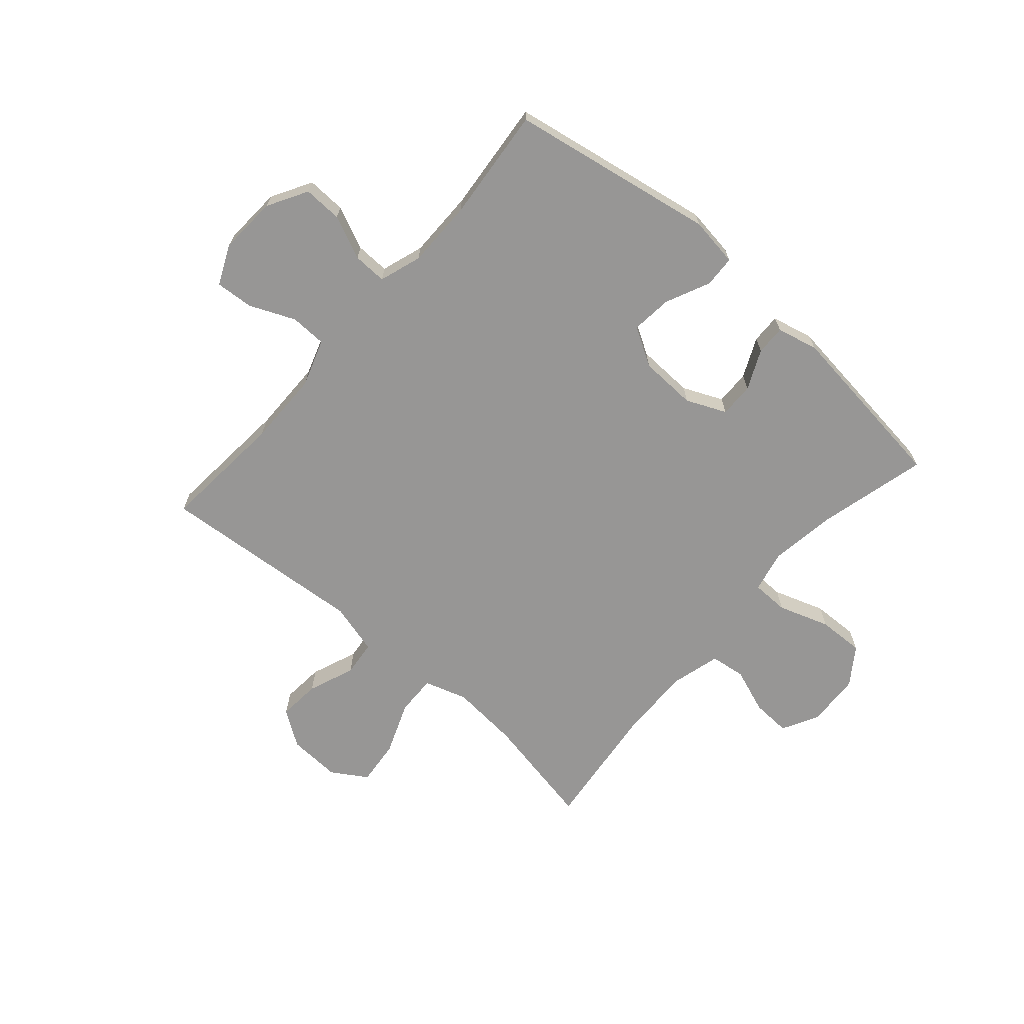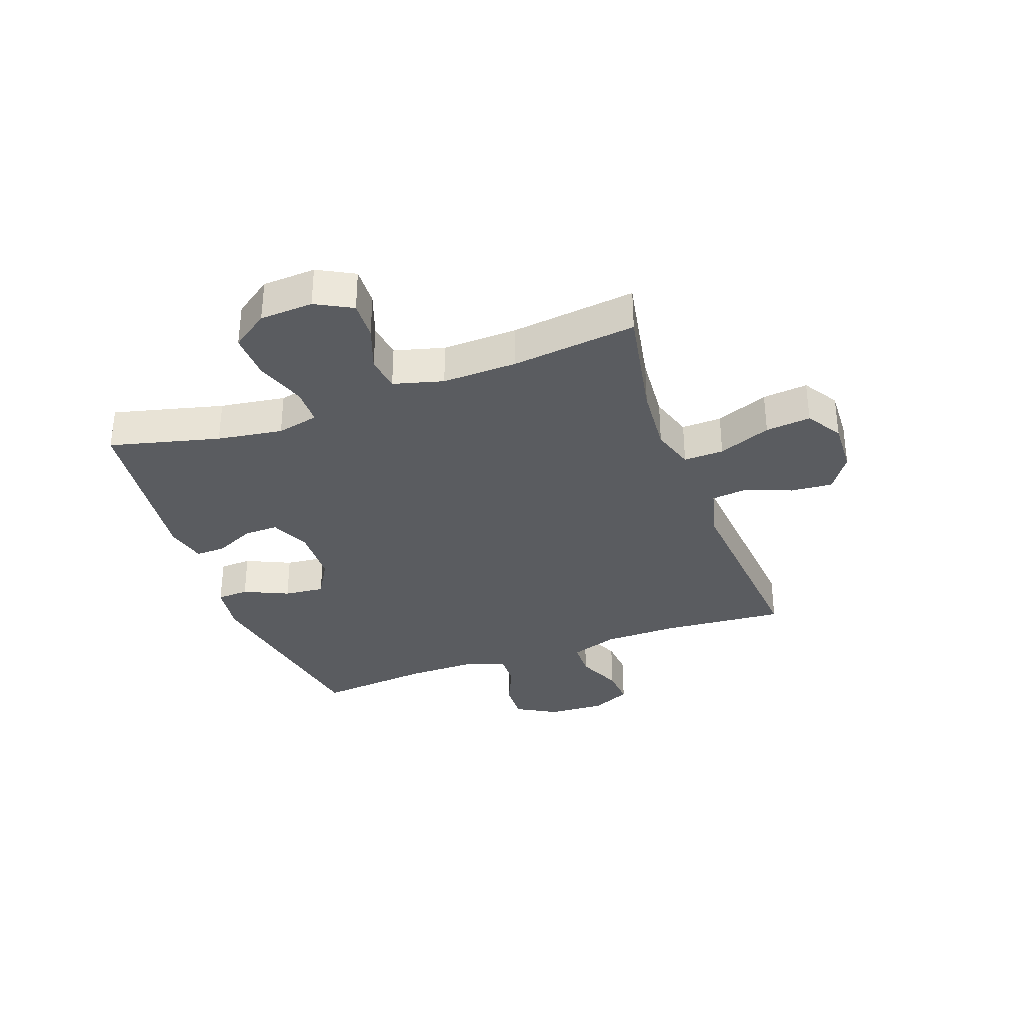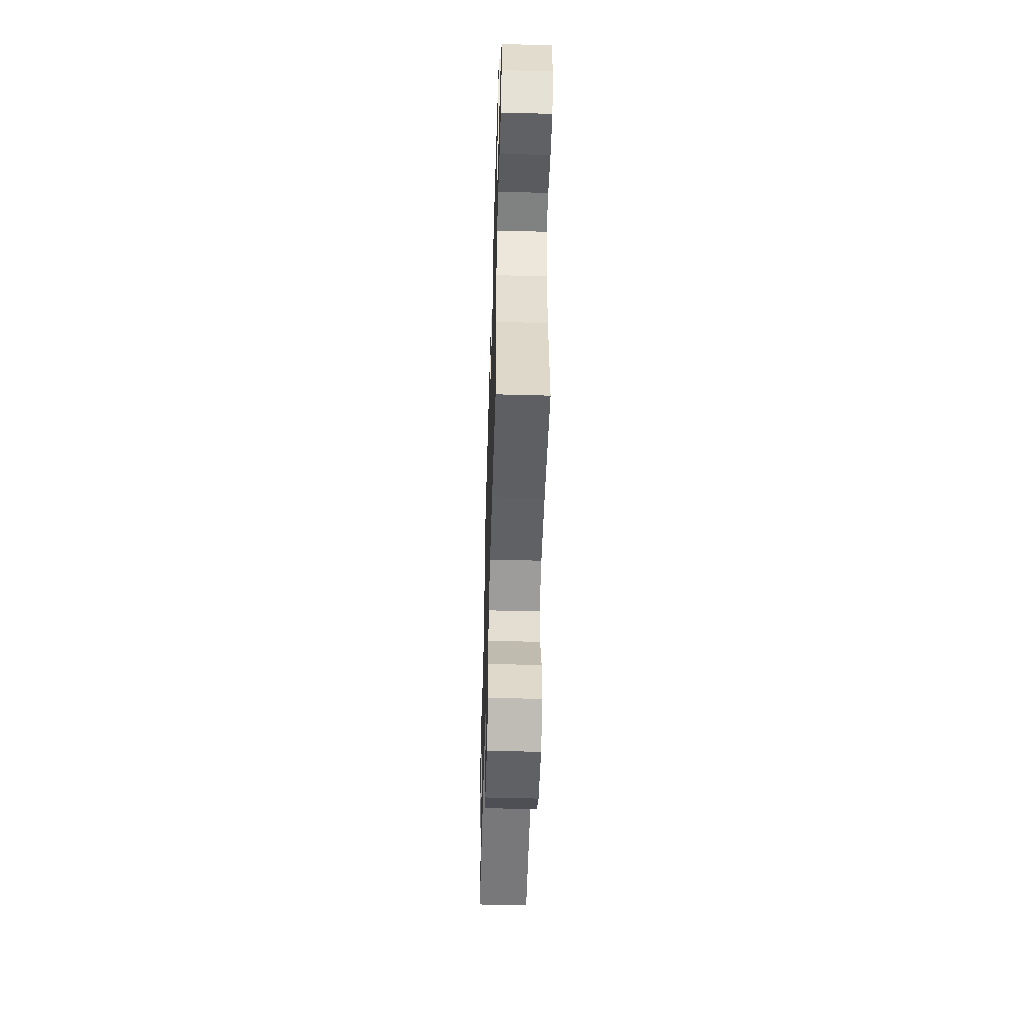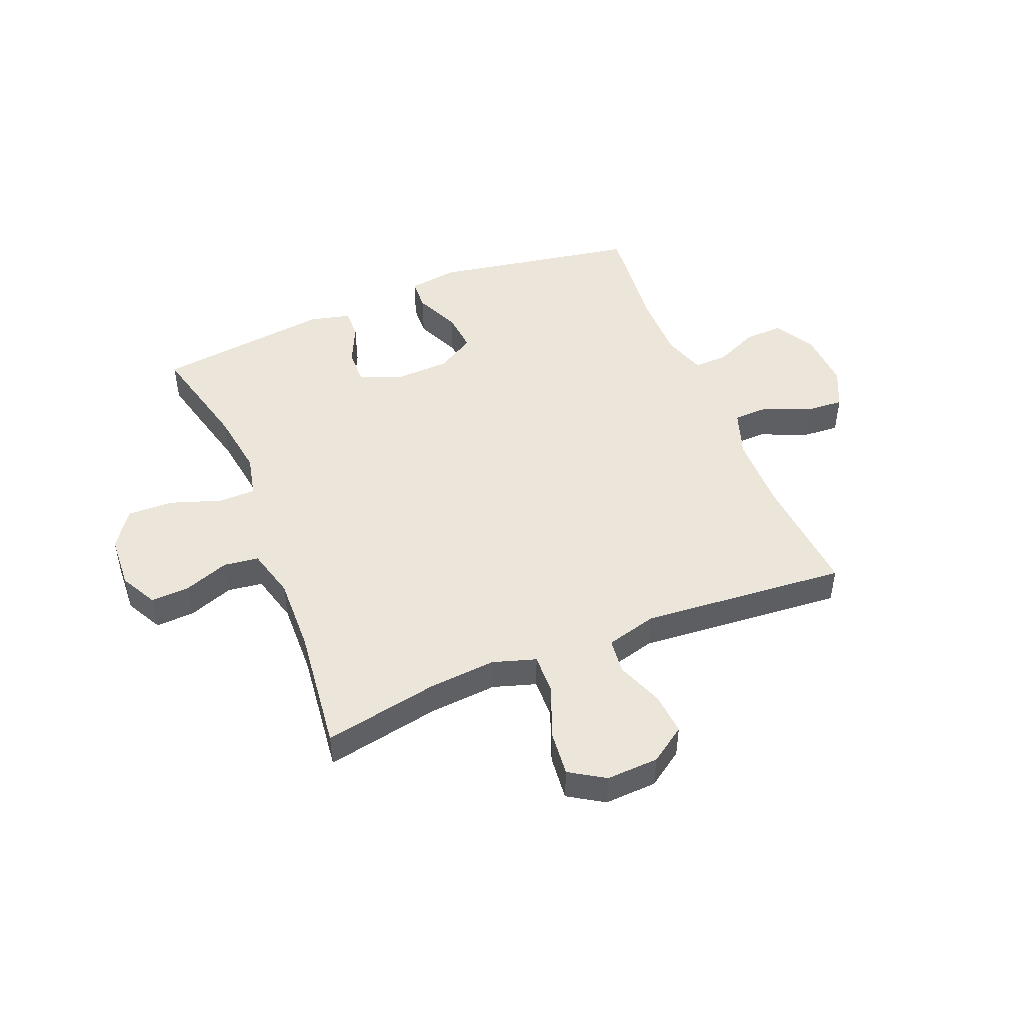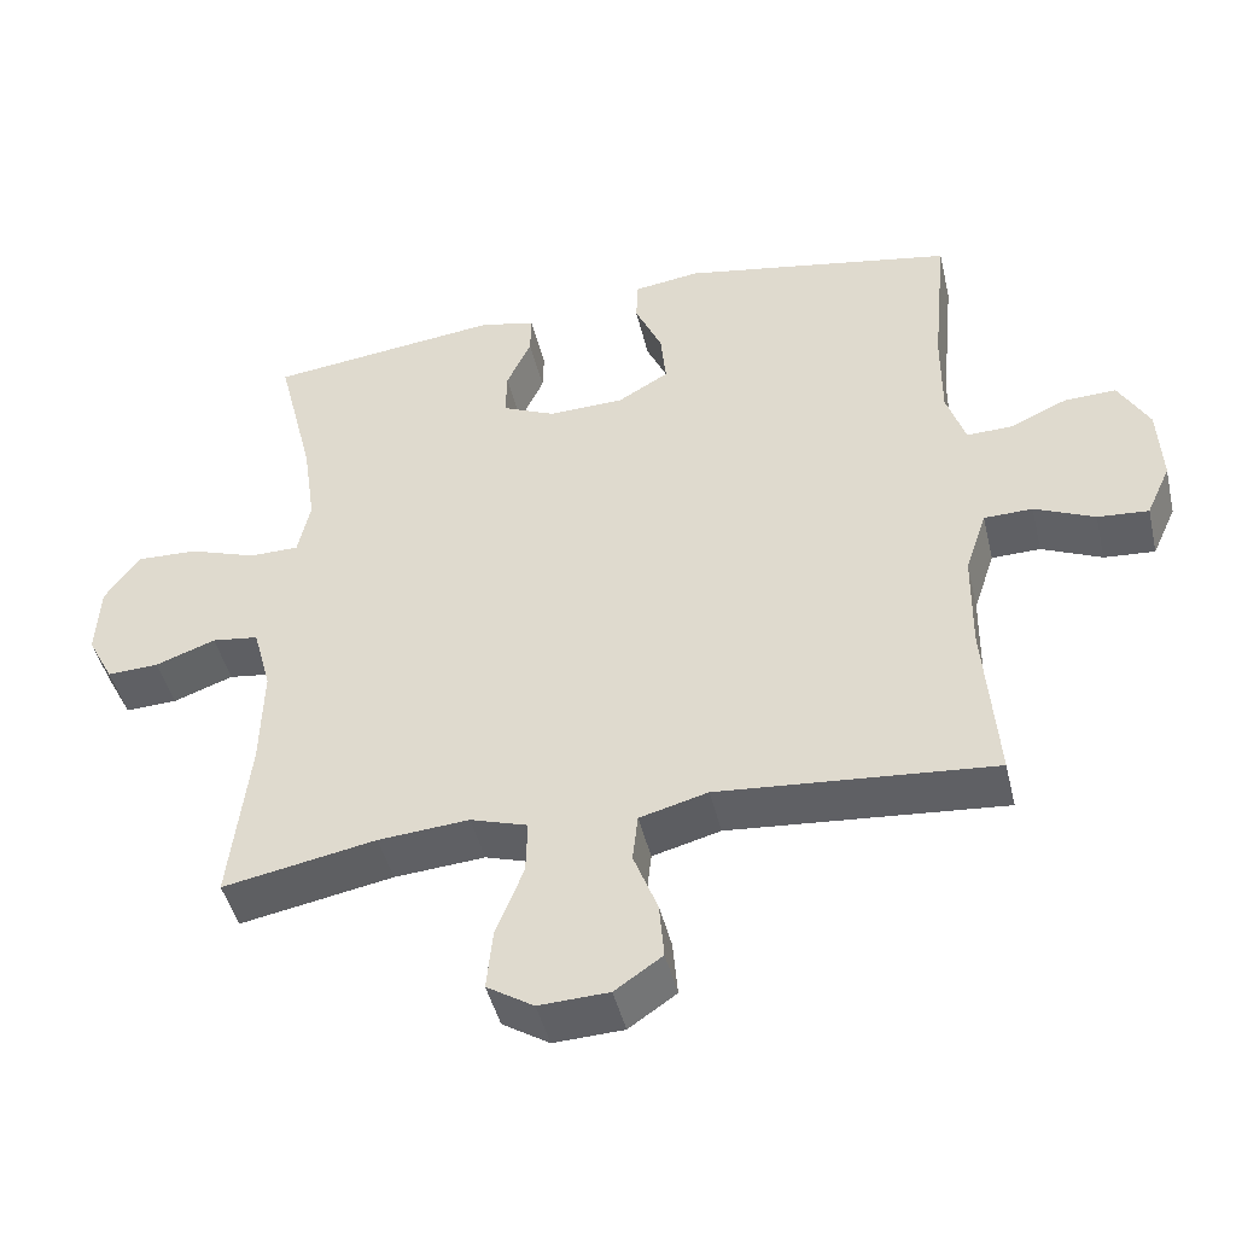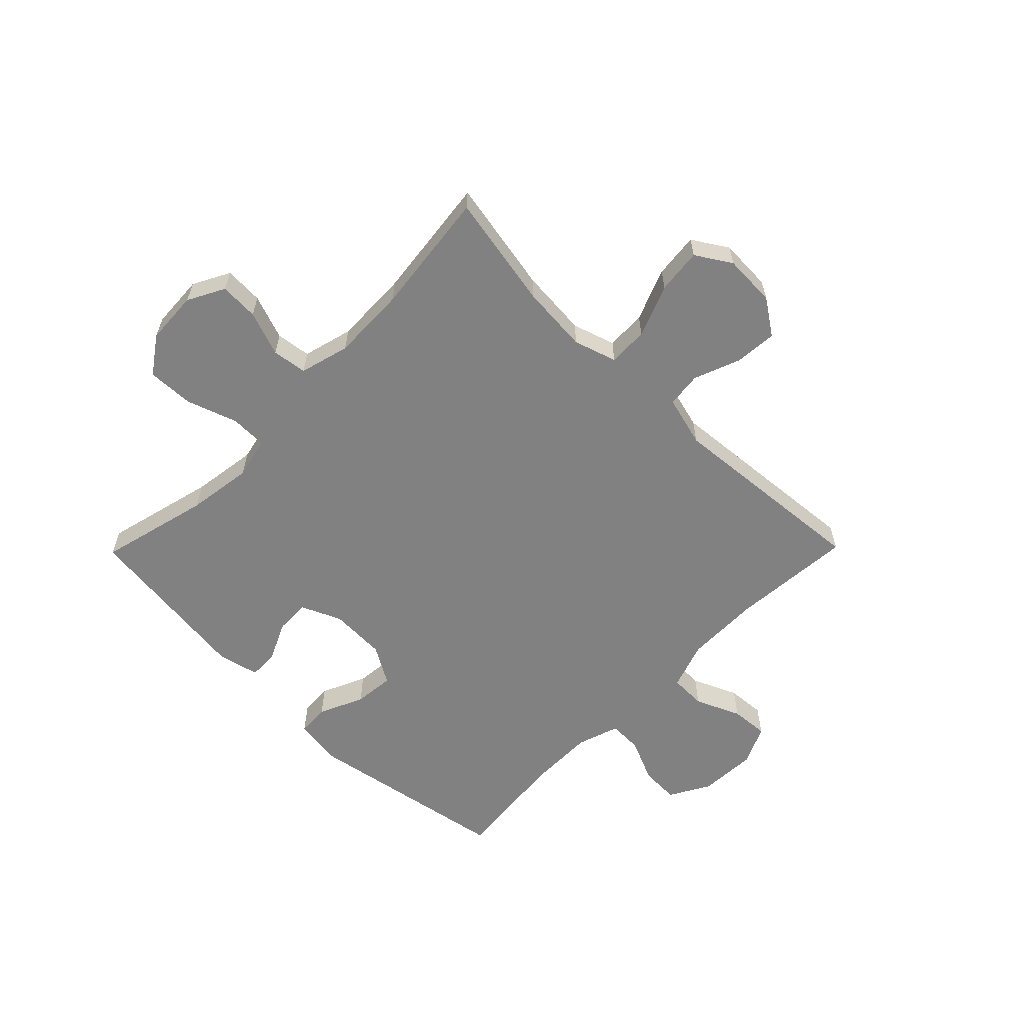
<metadata>
{"format":"obj","ext":"obj","renderer":"f3d","projection":"perspective","resolution":1024,"background":"white","views":[{"elev":-68.0,"azim":-41.3,"up":"+Y"},{"elev":-33.9,"azim":109.9,"up":"+Y"},{"elev":-52.6,"azim":88.3,"up":"+Z"},{"elev":48.2,"azim":157.8,"up":"+Y"},{"elev":-45.1,"azim":-166.7,"up":"+Z"},{"elev":-60.5,"azim":135.5,"up":"+Y"}]}
</metadata>
<code>
o path7900
v -0.4713 0.0375 0.3197
v -0.4708 0.0375 0.2001
v -0.4959 0.0375 0.1246
v -0.5559 0.0375 0.1261
v -0.6328 0.0375 0.1601
v -0.7022 0.0375 0.1625
v -0.7428 0.0375 0.09088
v -0.7484 0.0375 -0.01201
v -0.7161 0.0375 -0.08203
v -0.6485 0.0375 -0.07689
v -0.5683 0.0375 -0.04162
v -0.5035 0.0375 -0.04307
v -0.4749 0.0375 -0.1276
v -0.4733 0.0375 -0.2591
v -0.4911 0.0375 -0.4801
v -0.1239 0.0375 -0.4487
v -0.03285 0.0375 -0.4728
v -0.02569 0.0375 -0.5361
v -0.05778 0.0375 -0.6189
v -0.06406 0.0375 -0.6938
v -0.000492 0.0375 -0.7373
v 0.09306 0.0375 -0.7413
v 0.1557 0.0375 -0.7018
v 0.1473 0.0375 -0.6212
v 0.1104 0.0375 -0.5278
v 0.1082 0.0375 -0.4564
v 0.1846 0.0375 -0.4321
v 0.3059 0.0375 -0.4416
v 0.5108 0.0375 -0.4801
v 0.4846 0.0375 -0.2578
v 0.4807 0.0375 -0.1241
v 0.5048 0.0375 -0.03519
v 0.5671 0.0375 -0.02678
v 0.6471 0.0375 -0.05563
v 0.7165 0.0375 -0.05868
v 0.7513 0.0375 0.006733
v 0.746 0.0375 0.1018
v 0.6999 0.0375 0.1675
v 0.6176 0.0375 0.1646
v 0.5269 0.0375 0.1333
v 0.4612 0.0375 0.1341
v 0.4444 0.0375 0.2087
v 0.4615 0.0375 0.3254
v 0.5108 0.0375 0.5216
v 0.1987 0.0375 0.5586
v 0.1255 0.0375 0.5409
v 0.1269 0.0375 0.4879
v 0.1596 0.0375 0.4178
v 0.1611 0.0375 0.3562
v 0.09011 0.0375 0.3245
v -0.01092 0.0375 0.3278
v -0.07863 0.0375 0.3675
v -0.07151 0.0375 0.4395
v -0.03541 0.0375 0.5188
v -0.03804 0.0375 0.5752
v -0.1261 0.0375 0.5876
v -0.4911 0.0375 0.5216
v -0.4713 -0.0375 0.3197
v -0.4708 -0.0375 0.2001
v -0.4959 -0.0375 0.1246
v -0.5559 -0.0375 0.1261
v -0.6328 -0.0375 0.1601
v -0.7022 -0.0375 0.1625
v -0.7428 -0.0375 0.09088
v -0.7484 -0.0375 -0.01201
v -0.7161 -0.0375 -0.08203
v -0.6485 -0.0375 -0.07689
v -0.5683 -0.0375 -0.04162
v -0.5035 -0.0375 -0.04307
v -0.4749 -0.0375 -0.1276
v -0.4733 -0.0375 -0.2591
v -0.4911 -0.0375 -0.4801
v -0.1239 -0.0375 -0.4487
v -0.03285 -0.0375 -0.4728
v -0.02569 -0.0375 -0.5361
v -0.05778 -0.0375 -0.6189
v -0.06406 -0.0375 -0.6938
v -0.000492 -0.0375 -0.7373
v 0.09306 -0.0375 -0.7413
v 0.1557 -0.0375 -0.7018
v 0.1473 -0.0375 -0.6212
v 0.1104 -0.0375 -0.5278
v 0.1082 -0.0375 -0.4564
v 0.1846 -0.0375 -0.4321
v 0.3059 -0.0375 -0.4416
v 0.5108 -0.0375 -0.4801
v 0.4846 -0.0375 -0.2578
v 0.4807 -0.0375 -0.1241
v 0.5048 -0.0375 -0.03519
v 0.5671 -0.0375 -0.02678
v 0.6471 -0.0375 -0.05563
v 0.7165 -0.0375 -0.05868
v 0.7513 -0.0375 0.006733
v 0.746 -0.0375 0.1018
v 0.6999 -0.0375 0.1675
v 0.6176 -0.0375 0.1646
v 0.5269 -0.0375 0.1333
v 0.4612 -0.0375 0.1341
v 0.4444 -0.0375 0.2087
v 0.4615 -0.0375 0.3254
v 0.5108 -0.0375 0.5216
v 0.1987 -0.0375 0.5586
v 0.1255 -0.0375 0.5409
v 0.1269 -0.0375 0.4879
v 0.1596 -0.0375 0.4178
v 0.1611 -0.0375 0.3562
v 0.09011 -0.0375 0.3245
v -0.01092 -0.0375 0.3278
v -0.07863 -0.0375 0.3675
v -0.07151 -0.0375 0.4395
v -0.03541 -0.0375 0.5188
v -0.03804 -0.0375 0.5752
v -0.1261 -0.0375 0.5876
v -0.4911 -0.0375 0.5216
v -0.03804 0.0375 0.5752
v -0.03804 0.0375 0.5752
v -0.1261 0.0375 0.5876
v -0.03541 0.0375 0.5188
v 0.1987 0.0375 0.5586
v 0.1255 0.0375 0.5409
v 0.1255 0.0375 0.5409
v 0.1269 0.0375 0.4879
v 0.5108 0.0375 0.5216
v 0.5108 0.0375 0.5216
v -0.4911 0.0375 0.5216
v -0.4911 0.0375 0.5216
v -0.07151 0.0375 0.4395
v 0.1596 0.0375 0.4178
v -0.07863 0.0375 0.3675
v -0.07863 0.0375 0.3675
v 0.4615 0.0375 0.3254
v -0.4713 0.0375 0.3197
v 0.1611 0.0375 0.3562
v 0.1611 0.0375 0.3562
v -0.01092 0.0375 0.3278
v 0.09011 0.0375 0.3245
v 0.4444 0.0375 0.2087
v -0.4708 0.0375 0.2001
v 0.4612 0.0375 0.1341
v 0.4612 0.0375 0.1341
v -0.4959 0.0375 0.1246
v -0.4959 0.0375 0.1246
v 0.746 0.0375 0.1018
v 0.6999 0.0375 0.1675
v 0.6176 0.0375 0.1646
v 0.5269 0.0375 0.1333
v -0.6328 0.0375 0.1601
v -0.7022 0.0375 0.1625
v -0.7022 0.0375 0.1625
v -0.7428 0.0375 0.09088
v -0.5559 0.0375 0.1261
v 0.7513 0.0375 0.006733
v -0.7484 0.0375 -0.01201
v 0.7165 0.0375 -0.05868
v 0.7165 0.0375 -0.05868
v -0.7161 0.0375 -0.08203
v -0.7161 0.0375 -0.08203
v 0.6471 0.0375 -0.05563
v 0.5671 0.0375 -0.02678
v 0.5048 0.0375 -0.03519
v 0.5048 0.0375 -0.03519
v 0.4807 0.0375 -0.1241
v -0.5683 0.0375 -0.04162
v -0.5035 0.0375 -0.04307
v -0.5035 0.0375 -0.04307
v -0.6485 0.0375 -0.07689
v -0.4749 0.0375 -0.1276
v 0.4846 0.0375 -0.2578
v -0.4733 0.0375 -0.2591
v 0.5108 0.0375 -0.4801
v 0.5108 0.0375 -0.4801
v 0.1846 0.0375 -0.4321
v 0.3059 0.0375 -0.4416
v 0.1082 0.0375 -0.4564
v 0.1082 0.0375 -0.4564
v -0.1239 0.0375 -0.4487
v -0.03285 0.0375 -0.4728
v -0.03285 0.0375 -0.4728
v -0.4911 0.0375 -0.4801
v -0.4911 0.0375 -0.4801
v 0.1104 0.0375 -0.5278
v -0.02569 0.0375 -0.5361
v 0.1473 0.0375 -0.6212
v -0.05778 0.0375 -0.6189
v -0.06406 0.0375 -0.6938
v -0.06406 0.0375 -0.6938
v 0.1557 0.0375 -0.7018
v 0.1557 0.0375 -0.7018
v -0.000492 0.0375 -0.7373
v 0.09306 0.0375 -0.7413
v -0.03804 -0.0375 0.5752
v -0.03804 -0.0375 0.5752
v -0.1261 -0.0375 0.5876
v -0.03541 -0.0375 0.5188
v 0.1987 -0.0375 0.5586
v 0.1255 -0.0375 0.5409
v 0.1255 -0.0375 0.5409
v 0.1269 -0.0375 0.4879
v 0.5108 -0.0375 0.5216
v 0.5108 -0.0375 0.5216
v -0.4911 -0.0375 0.5216
v -0.4911 -0.0375 0.5216
v -0.07151 -0.0375 0.4395
v 0.1596 -0.0375 0.4178
v -0.07863 -0.0375 0.3675
v -0.07863 -0.0375 0.3675
v 0.4615 -0.0375 0.3254
v -0.4713 -0.0375 0.3197
v 0.1611 -0.0375 0.3562
v 0.1611 -0.0375 0.3562
v -0.01092 -0.0375 0.3278
v 0.09011 -0.0375 0.3245
v 0.4444 -0.0375 0.2087
v -0.4708 -0.0375 0.2001
v 0.4612 -0.0375 0.1341
v 0.4612 -0.0375 0.1341
v -0.4959 -0.0375 0.1246
v -0.4959 -0.0375 0.1246
v 0.746 -0.0375 0.1018
v 0.6999 -0.0375 0.1675
v 0.6176 -0.0375 0.1646
v 0.5269 -0.0375 0.1333
v -0.6328 -0.0375 0.1601
v -0.7022 -0.0375 0.1625
v -0.7022 -0.0375 0.1625
v -0.7428 -0.0375 0.09088
v -0.5559 -0.0375 0.1261
v 0.7513 -0.0375 0.006733
v -0.7484 -0.0375 -0.01201
v 0.7165 -0.0375 -0.05868
v 0.7165 -0.0375 -0.05868
v -0.7161 -0.0375 -0.08203
v -0.7161 -0.0375 -0.08203
v 0.6471 -0.0375 -0.05563
v 0.5671 -0.0375 -0.02678
v 0.5048 -0.0375 -0.03519
v 0.5048 -0.0375 -0.03519
v 0.4807 -0.0375 -0.1241
v -0.5683 -0.0375 -0.04162
v -0.5035 -0.0375 -0.04307
v -0.5035 -0.0375 -0.04307
v -0.6485 -0.0375 -0.07689
v -0.4749 -0.0375 -0.1276
v 0.4846 -0.0375 -0.2578
v -0.4733 -0.0375 -0.2591
v 0.5108 -0.0375 -0.4801
v 0.5108 -0.0375 -0.4801
v 0.1846 -0.0375 -0.4321
v 0.3059 -0.0375 -0.4416
v 0.1082 -0.0375 -0.4564
v 0.1082 -0.0375 -0.4564
v -0.1239 -0.0375 -0.4487
v -0.03285 -0.0375 -0.4728
v -0.03285 -0.0375 -0.4728
v -0.4911 -0.0375 -0.4801
v -0.4911 -0.0375 -0.4801
v 0.1104 -0.0375 -0.5278
v -0.02569 -0.0375 -0.5361
v 0.1473 -0.0375 -0.6212
v -0.05778 -0.0375 -0.6189
v -0.06406 -0.0375 -0.6938
v -0.06406 -0.0375 -0.6938
v 0.1557 -0.0375 -0.7018
v 0.1557 -0.0375 -0.7018
v -0.000492 -0.0375 -0.7373
v 0.09306 -0.0375 -0.7413
f 204 195 198
f 198 195 196
f 240 227 239
f 213 212 215
f 265 260 261
f 252 243 245
f 215 238 236
f 217 211 214
f 223 239 227
f 212 248 238
f 191 193 194
f 209 212 213
f 242 229 232
f 224 226 223
f 221 234 219
f 235 234 221
f 219 234 228
f 208 203 201
f 259 266 263
f 265 266 259
f 265 259 260
f 244 248 249
f 244 249 246
f 221 219 220
f 211 250 212
f 212 238 215
f 214 205 208
f 260 259 258
f 211 252 250
f 252 245 255
f 252 253 250
f 226 239 223
f 203 208 205
f 227 240 217
f 238 248 244
f 257 258 259
f 217 240 211
f 193 201 203
f 211 240 243
f 194 193 203
f 211 243 252
f 250 253 257
f 229 239 226
f 195 204 207
f 212 250 248
f 195 207 199
f 257 253 258
f 222 236 235
f 204 209 207
f 239 229 242
f 207 209 213
f 228 234 230
f 205 214 211
f 215 236 222
f 222 235 221
f 116 56 113 192
f 54 55 112 111
f 45 121 197 102
f 46 47 104 103
f 124 45 102 200
f 56 126 202 113
f 53 54 111 110
f 47 48 105 104
f 130 53 110 206
f 43 44 101 100
f 57 1 58 114
f 48 134 210 105
f 51 52 109 108
f 49 50 107 106
f 50 51 108 107
f 42 43 100 99
f 1 2 59 58
f 140 42 99 216
f 2 142 218 59
f 37 38 95 94
f 38 39 96 95
f 39 40 97 96
f 5 149 225 62
f 6 7 64 63
f 4 5 62 61
f 40 41 98 97
f 3 4 61 60
f 36 37 94 93
f 7 8 65 64
f 155 36 93 231
f 8 157 233 65
f 34 35 92 91
f 33 34 91 90
f 161 33 90 237
f 31 32 89 88
f 11 165 241 68
f 10 11 68 67
f 9 10 67 66
f 12 13 70 69
f 30 31 88 87
f 13 14 71 70
f 171 30 87 247
f 27 28 85 84
f 175 27 84 251
f 16 178 254 73
f 180 16 73 256
f 14 15 72 71
f 25 26 83 82
f 28 29 86 85
f 17 18 75 74
f 24 25 82 81
f 18 19 76 75
f 19 186 262 76
f 188 24 81 264
f 20 21 78 77
f 22 23 80 79
f 21 22 79 78
f 128 122 119
f 122 120 119
f 164 163 151
f 137 139 136
f 189 185 184
f 176 169 167
f 139 160 162
f 141 138 135
f 147 151 163
f 136 162 172
f 115 118 117
f 133 137 136
f 166 156 153
f 148 147 150
f 145 143 158
f 159 145 158
f 143 152 158
f 132 125 127
f 183 187 190
f 189 183 190
f 189 184 183
f 168 173 172
f 168 170 173
f 145 144 143
f 135 136 174
f 136 139 162
f 138 132 129
f 184 182 183
f 135 174 176
f 176 179 169
f 176 174 177
f 150 147 163
f 127 129 132
f 151 141 164
f 162 168 172
f 181 183 182
f 141 135 164
f 117 127 125
f 135 167 164
f 118 127 117
f 135 176 167
f 174 181 177
f 153 150 163
f 119 131 128
f 136 172 174
f 119 123 131
f 181 182 177
f 146 159 160
f 128 131 133
f 163 166 153
f 131 137 133
f 152 154 158
f 129 135 138
f 139 146 160
f 146 145 159

</code>
